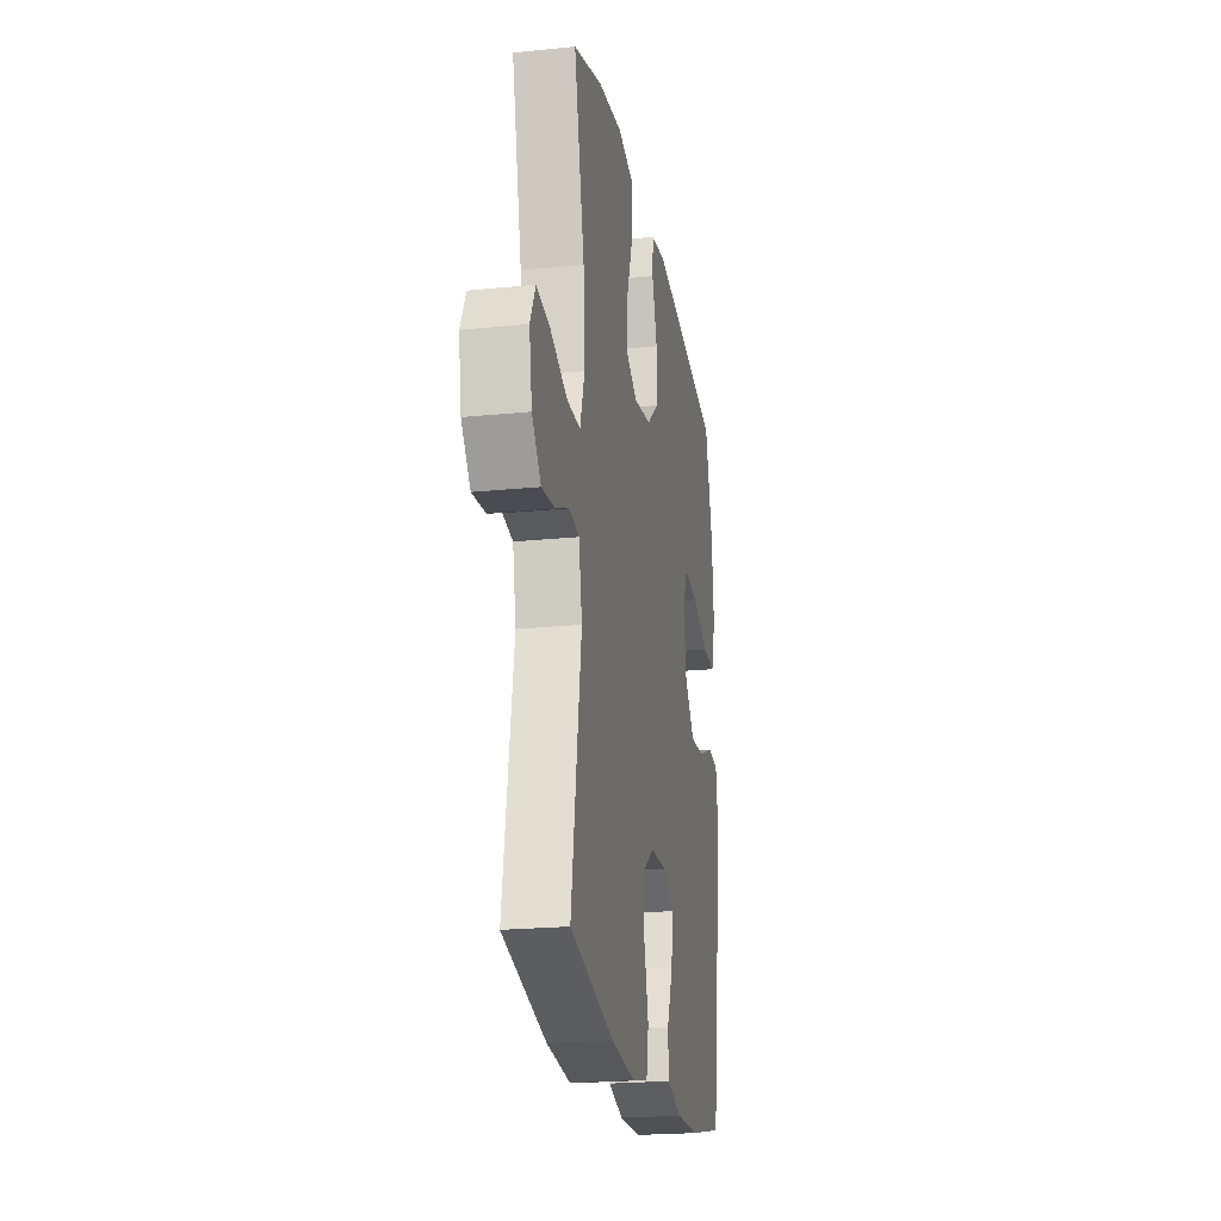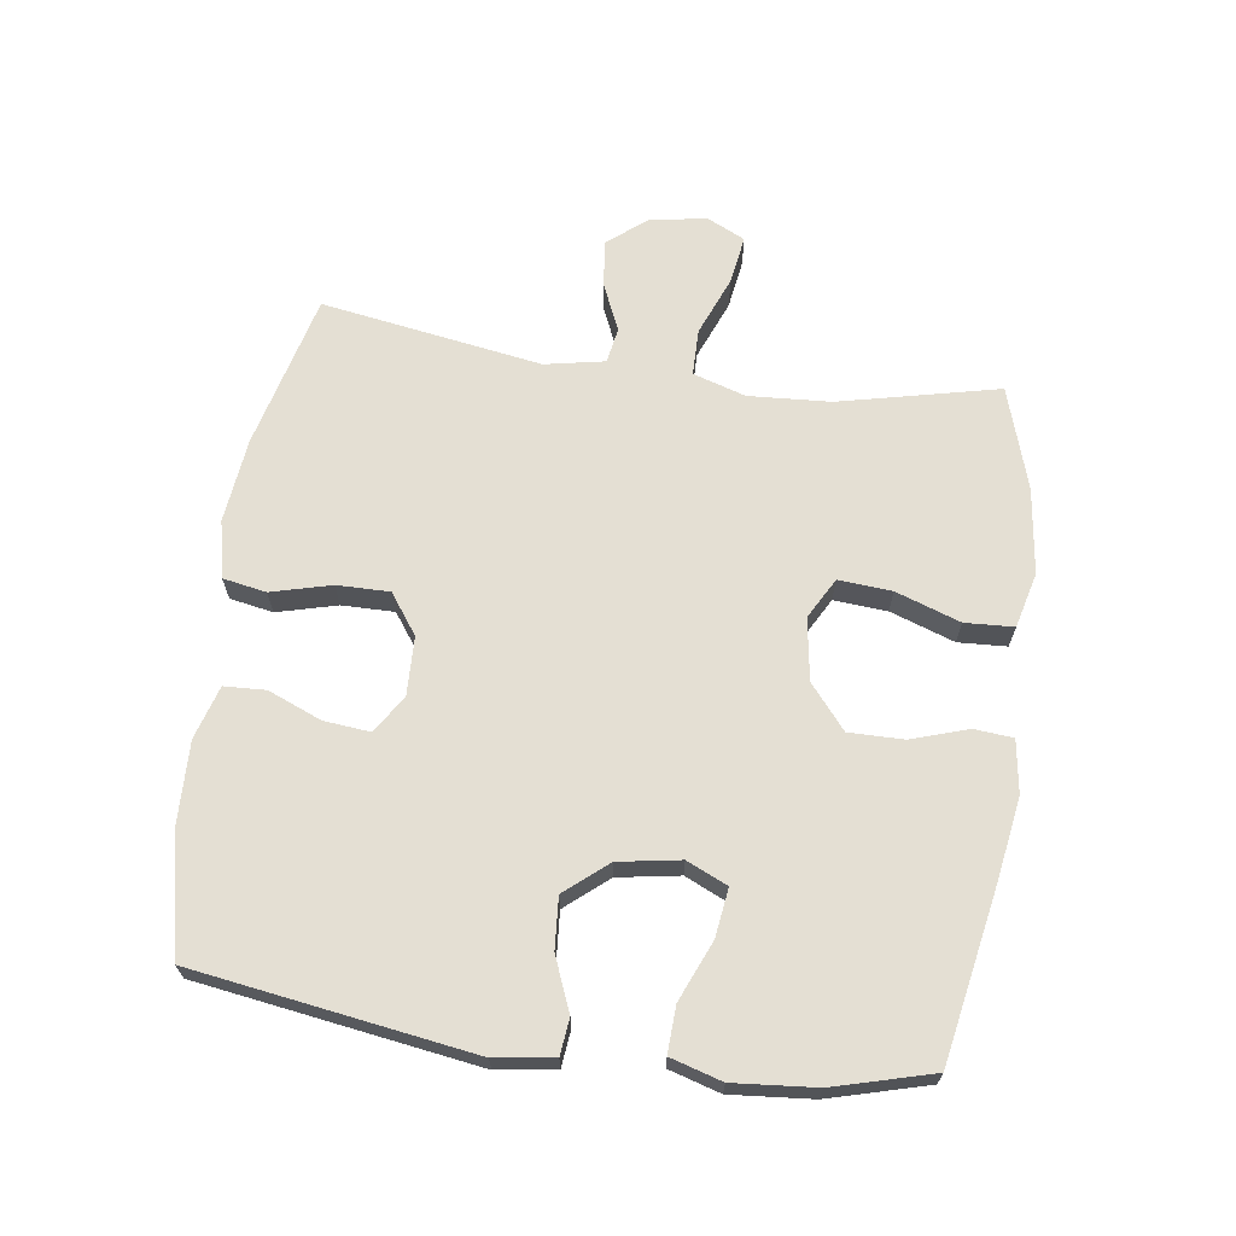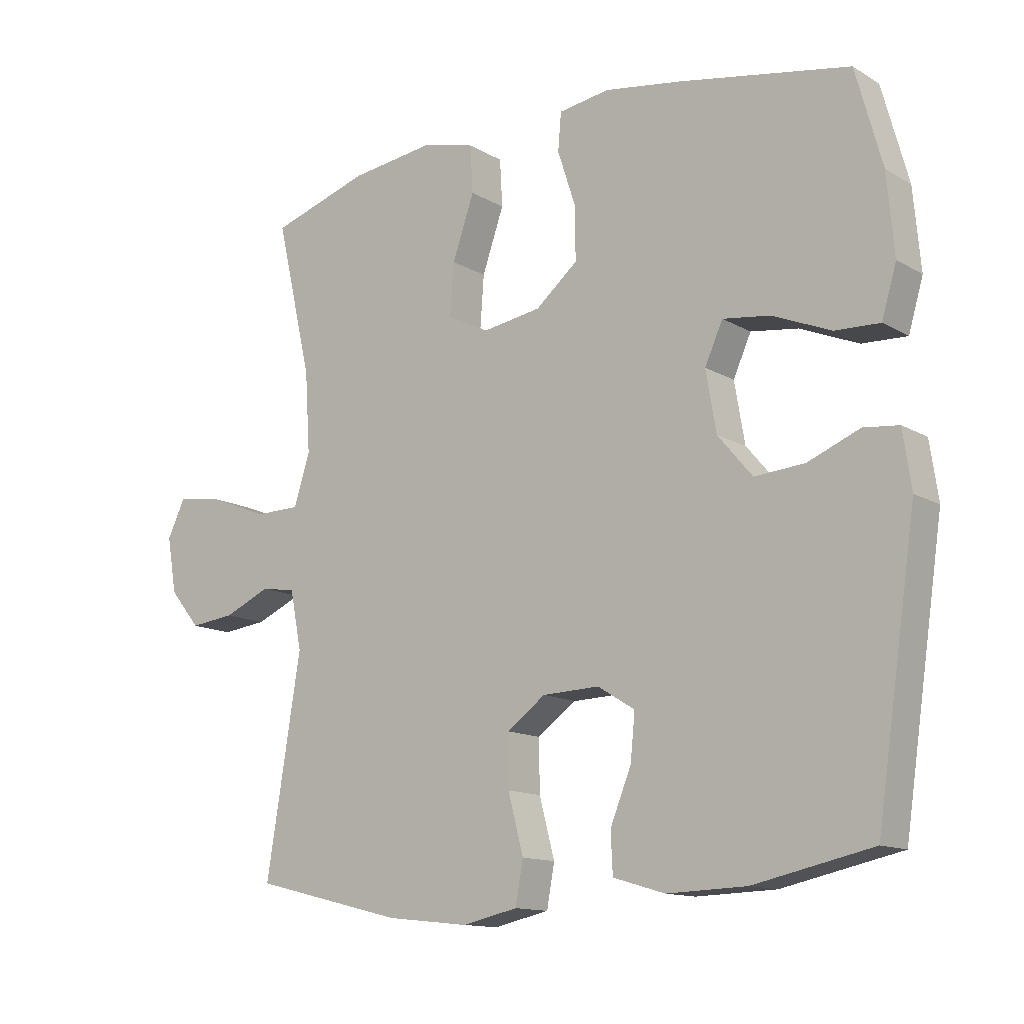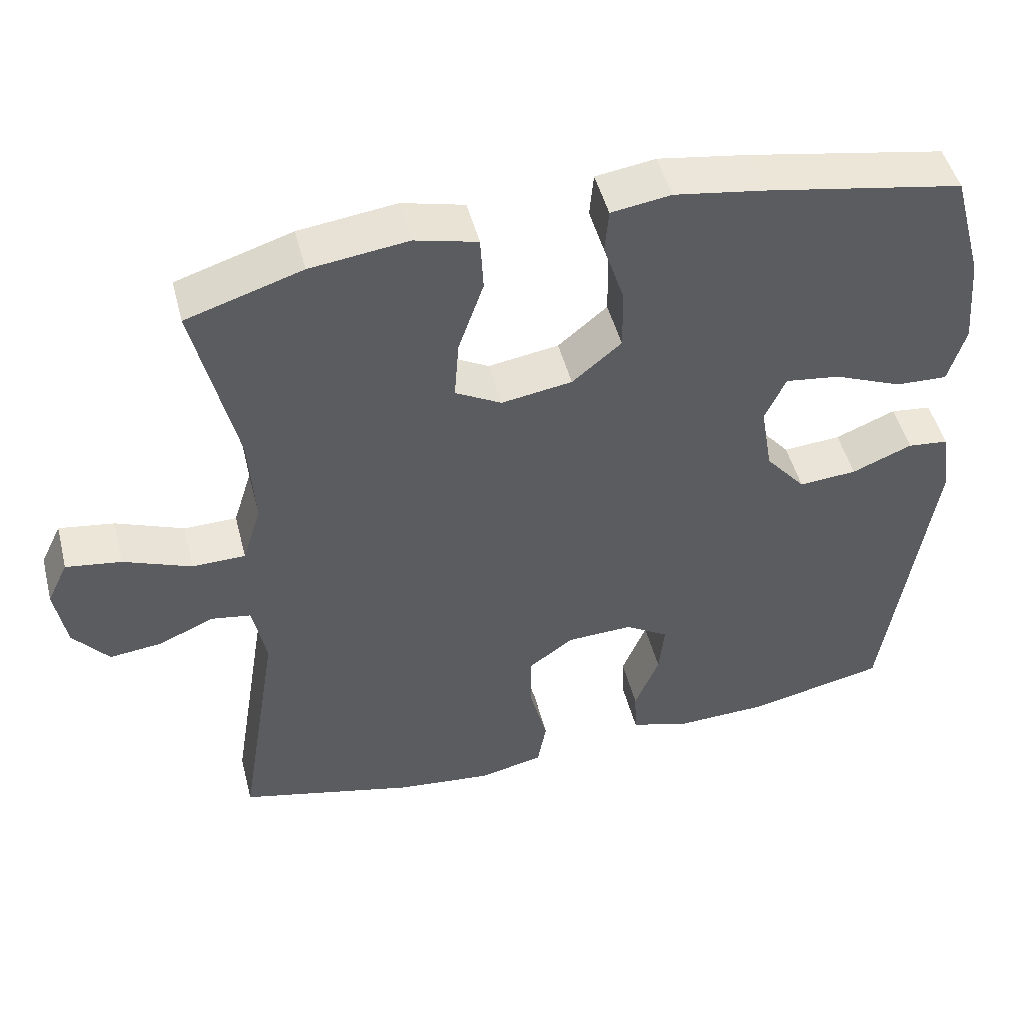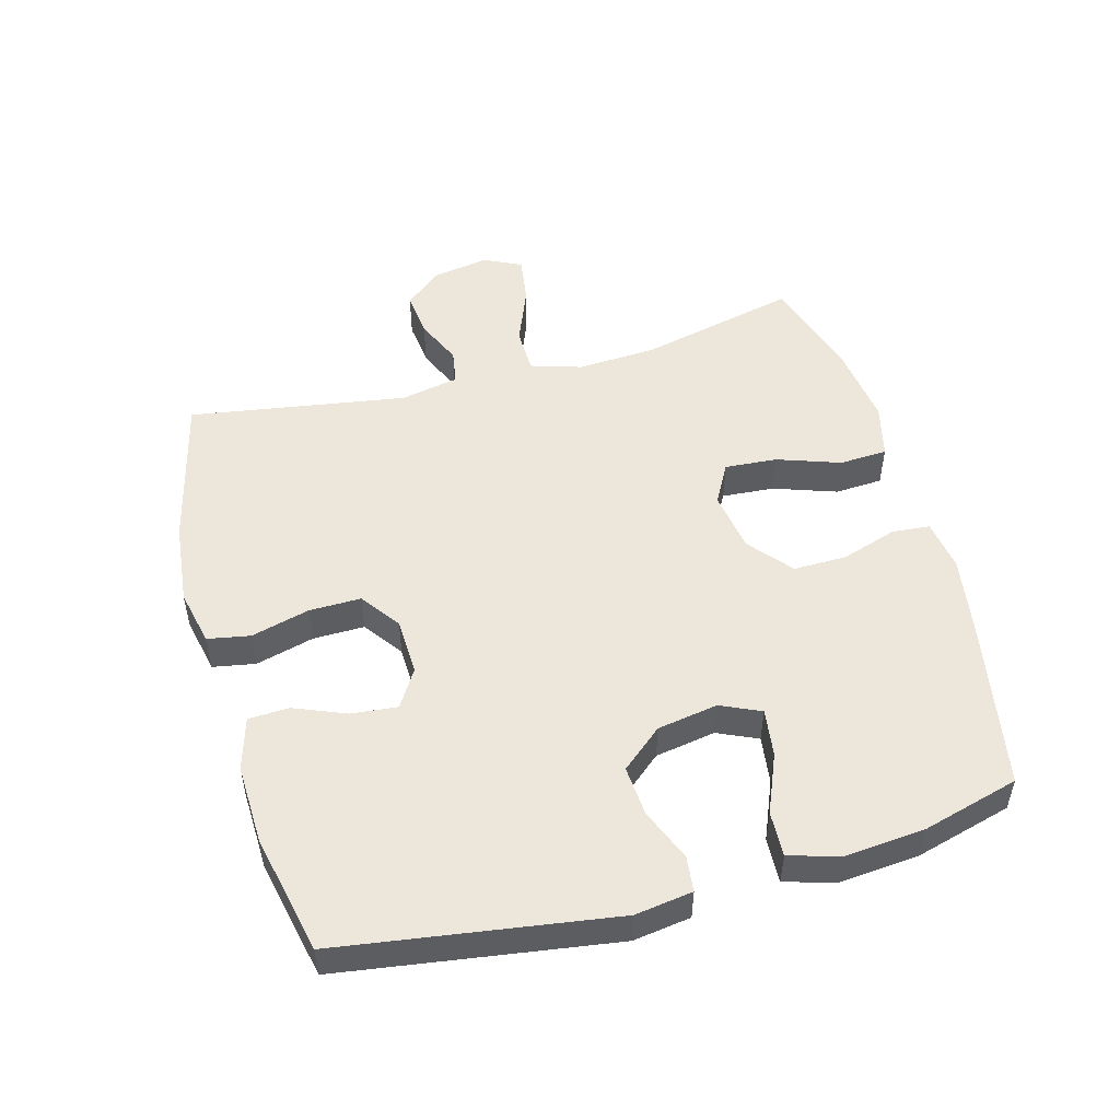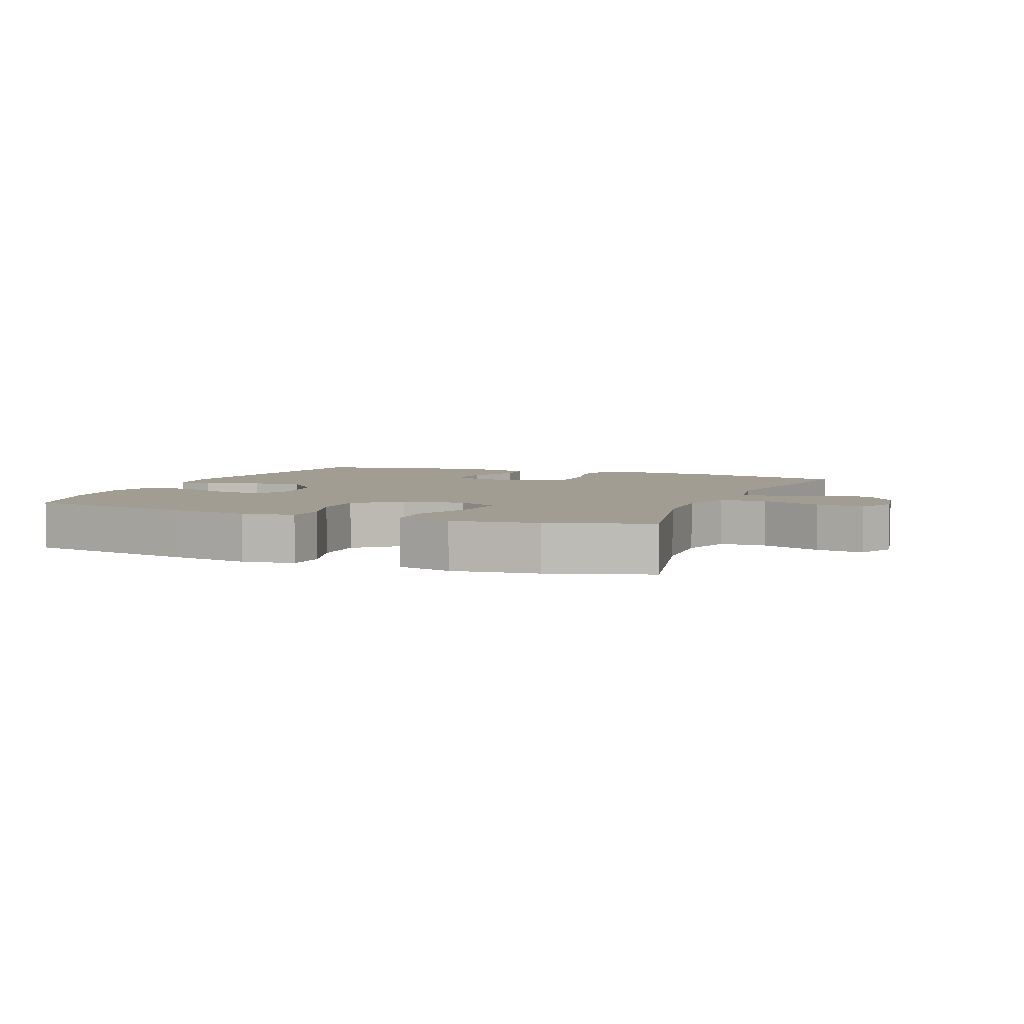
<metadata>
{"format":"obj","ext":"obj","renderer":"f3d","projection":"perspective","resolution":1024,"background":"white","views":[{"elev":-21.8,"azim":100.1,"up":"+Z"},{"elev":66.7,"azim":-81.9,"up":"+Y"},{"elev":-13.1,"azim":-142.5,"up":"+Z"},{"elev":48.5,"azim":165.7,"up":"+Z"},{"elev":51.0,"azim":-105.4,"up":"+Y"},{"elev":4.7,"azim":21.9,"up":"+Y"}]}
</metadata>
<code>
v -0.5 0.07 -0.5
v -0.563 0.07 -0.077
v -0.55 0.07 0.012
v -0.495 0.07 0.018
v -0.414 0.07 -0.015
v -0.336 0.07 -0.021
v -0.282 0.07 0.043
v -0.266 0.07 0.137
v -0.294 0.07 0.199
v -0.368 0.07 0.189
v -0.459 0.07 0.151
v -0.529 0.07 0.148
v -0.552 0.07 0.226
v -0.541 0.07 0.35
v -0.5 0.07 0.5
v -0.234 0.07 0.549
v -0.113 0.07 0.568
v -0.033 0.07 0.556
v -0.028 0.07 0.497
v -0.056 0.07 0.411
v -0.057 0.07 0.328
v 0.009 0.07 0.273
v 0.104 0.07 0.258
v 0.166 0.07 0.292
v 0.16 0.07 0.373
v 0.126 0.07 0.471
v 0.13 0.07 0.545
v 0.214 0.07 0.566
v 0.345 0.07 0.549
v 0.5 0.07 0.5
v 0.444 0.07 0.258
v 0.436 0.07 0.133
v 0.461 0.07 0.053
v 0.532 0.07 0.052
v 0.623 0.07 0.088
v 0.697 0.07 0.099
v 0.725 0.07 0.041
v 0.71 0.07 -0.046
v 0.662 0.07 -0.104
v 0.591 0.07 -0.096
v 0.518 0.07 -0.064
v 0.464 0.07 -0.073
v 0.446 0.07 -0.164
v 0.5 0.07 -0.5
v 0.264 0.07 -0.558
v 0.135 0.07 -0.572
v 0.048 0.07 -0.553
v 0.036 0.07 -0.487
v 0.06 0.07 -0.396
v 0.061 0.07 -0.316
v 0 0.07 -0.272
v -0.089 0.07 -0.269
v -0.147 0.07 -0.305
v -0.14 0.07 -0.376
v -0.107 0.07 -0.457
v -0.11 0.07 -0.52
v -0.191 0.07 -0.544
v -0.315 0.07 -0.54
v -0.5 0 -0.5
v -0.563 0 -0.077
v -0.55 0 0.012
v -0.495 0 0.018
v -0.414 0 -0.015
v -0.336 0 -0.021
v -0.282 0 0.043
v -0.266 0 0.137
v -0.294 0 0.199
v -0.368 0 0.189
v -0.459 0 0.151
v -0.529 0 0.148
v -0.552 0 0.226
v -0.541 0 0.35
v -0.5 0 0.5
v -0.234 0 0.549
v -0.113 0 0.568
v -0.033 0 0.556
v -0.028 0 0.497
v -0.056 0 0.411
v -0.057 0 0.328
v 0.009 0 0.273
v 0.104 0 0.258
v 0.166 0 0.292
v 0.16 0 0.373
v 0.126 0 0.471
v 0.13 0 0.545
v 0.214 0 0.566
v 0.345 0 0.549
v 0.5 0 0.5
v 0.444 0 0.258
v 0.436 0 0.133
v 0.461 0 0.053
v 0.532 0 0.052
v 0.623 0 0.088
v 0.697 0 0.099
v 0.725 0 0.041
v 0.71 0 -0.046
v 0.662 0 -0.104
v 0.591 0 -0.096
v 0.518 0 -0.064
v 0.464 0 -0.073
v 0.446 0 -0.164
v 0.5 0 -0.5
v 0.264 0 -0.558
v 0.135 0 -0.572
v 0.048 0 -0.553
v 0.036 0 -0.487
v 0.06 0 -0.396
v 0.061 0 -0.316
v 0 0 -0.272
v -0.089 0 -0.269
v -0.147 0 -0.305
v -0.14 0 -0.376
v -0.107 0 -0.457
v -0.11 0 -0.52
v -0.191 0 -0.544
v -0.315 0 -0.54
f 3 4 5
f 2 3 5
f 1 2 5
f 58 1 5
f 57 58 5
f 56 57 5
f 55 56 5
f 54 55 5
f 53 54 5 6
f 52 53 6 7
f 51 52 7 8
f 50 51 8 9
f 47 48 49
f 46 47 49
f 45 46 49
f 44 45 49
f 43 44 49
f 42 43 49 50
f 39 40 41
f 38 39 41
f 37 38 41
f 36 37 41
f 35 36 41
f 34 35 41
f 33 34 41 42
f 42 50 9
f 33 42 9
f 32 33 9
f 29 30 31
f 28 29 31
f 27 28 31
f 26 27 31
f 25 26 31
f 24 25 31 32
f 18 19 20
f 17 18 20
f 16 17 20
f 15 16 20
f 14 15 20
f 13 14 20
f 12 13 20
f 11 12 20
f 10 11 20
f 9 10 20 21
f 23 24 32
f 22 23 32 9
f 9 21 22
f 63 62 61
f 63 61 60
f 63 60 59
f 63 59 116
f 63 116 115
f 63 115 114
f 63 114 113
f 63 113 112
f 64 63 112 111
f 65 64 111 110
f 66 65 110 109
f 67 66 109 108
f 107 106 105
f 107 105 104
f 107 104 103
f 107 103 102
f 107 102 101
f 108 107 101 100
f 99 98 97
f 99 97 96
f 99 96 95
f 99 95 94
f 99 94 93
f 99 93 92
f 100 99 92 91
f 67 108 100
f 67 100 91
f 67 91 90
f 89 88 87
f 89 87 86
f 89 86 85
f 89 85 84
f 89 84 83
f 90 89 83 82
f 78 77 76
f 78 76 75
f 78 75 74
f 78 74 73
f 78 73 72
f 78 72 71
f 78 71 70
f 78 70 69
f 78 69 68
f 79 78 68 67
f 90 82 81
f 67 90 81 80
f 80 79 67
f 1 59 60 2
f 2 60 61 3
f 3 61 62 4
f 4 62 63 5
f 5 63 64 6
f 6 64 65 7
f 7 65 66 8
f 8 66 67 9
f 9 67 68 10
f 10 68 69 11
f 11 69 70 12
f 12 70 71 13
f 13 71 72 14
f 14 72 73 15
f 15 73 74 16
f 16 74 75 17
f 17 75 76 18
f 18 76 77 19
f 19 77 78 20
f 20 78 79 21
f 21 79 80 22
f 22 80 81 23
f 23 81 82 24
f 24 82 83 25
f 25 83 84 26
f 26 84 85 27
f 27 85 86 28
f 28 86 87 29
f 29 87 88 30
f 30 88 89 31
f 31 89 90 32
f 32 90 91 33
f 33 91 92 34
f 34 92 93 35
f 35 93 94 36
f 36 94 95 37
f 37 95 96 38
f 38 96 97 39
f 39 97 98 40
f 40 98 99 41
f 41 99 100 42
f 42 100 101 43
f 43 101 102 44
f 44 102 103 45
f 45 103 104 46
f 46 104 105 47
f 47 105 106 48
f 48 106 107 49
f 49 107 108 50
f 50 108 109 51
f 51 109 110 52
f 52 110 111 53
f 53 111 112 54
f 54 112 113 55
f 55 113 114 56
f 56 114 115 57
f 57 115 116 58
f 58 116 59 1

</code>
